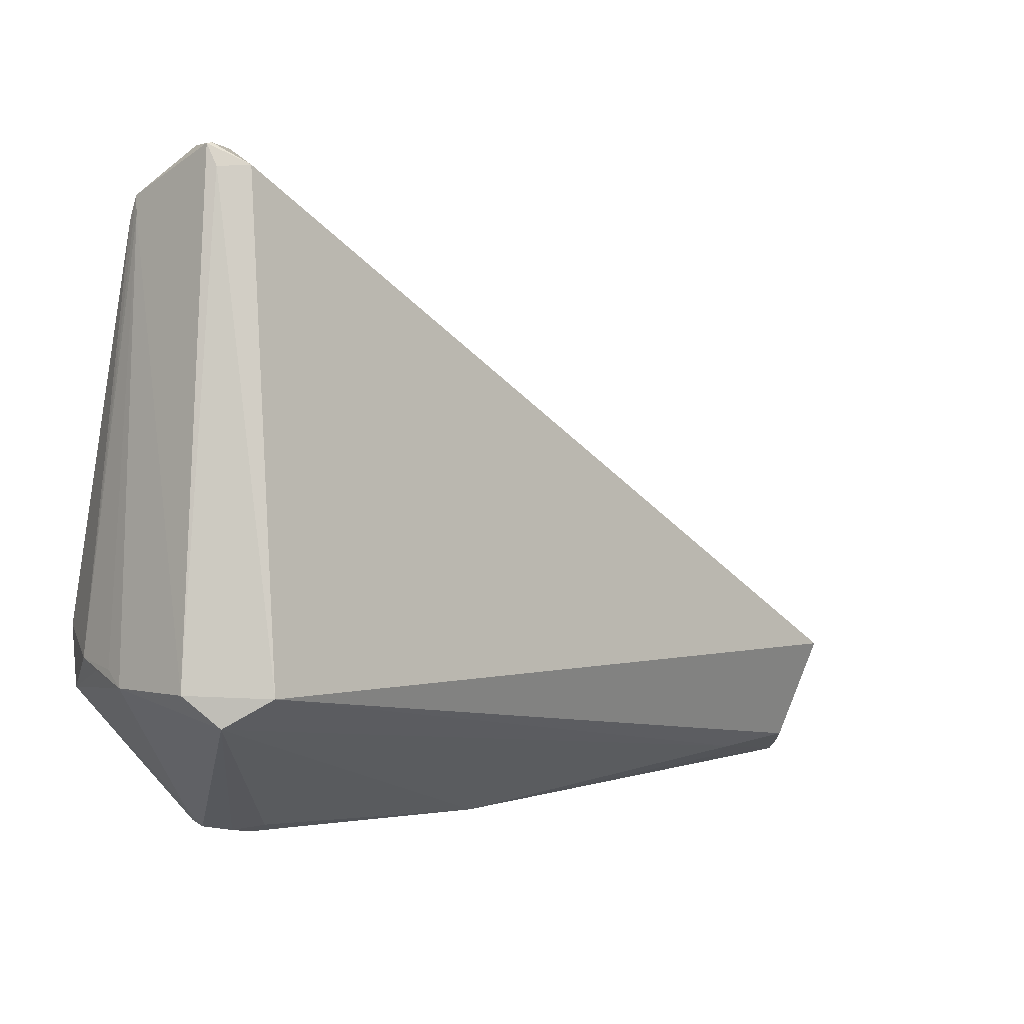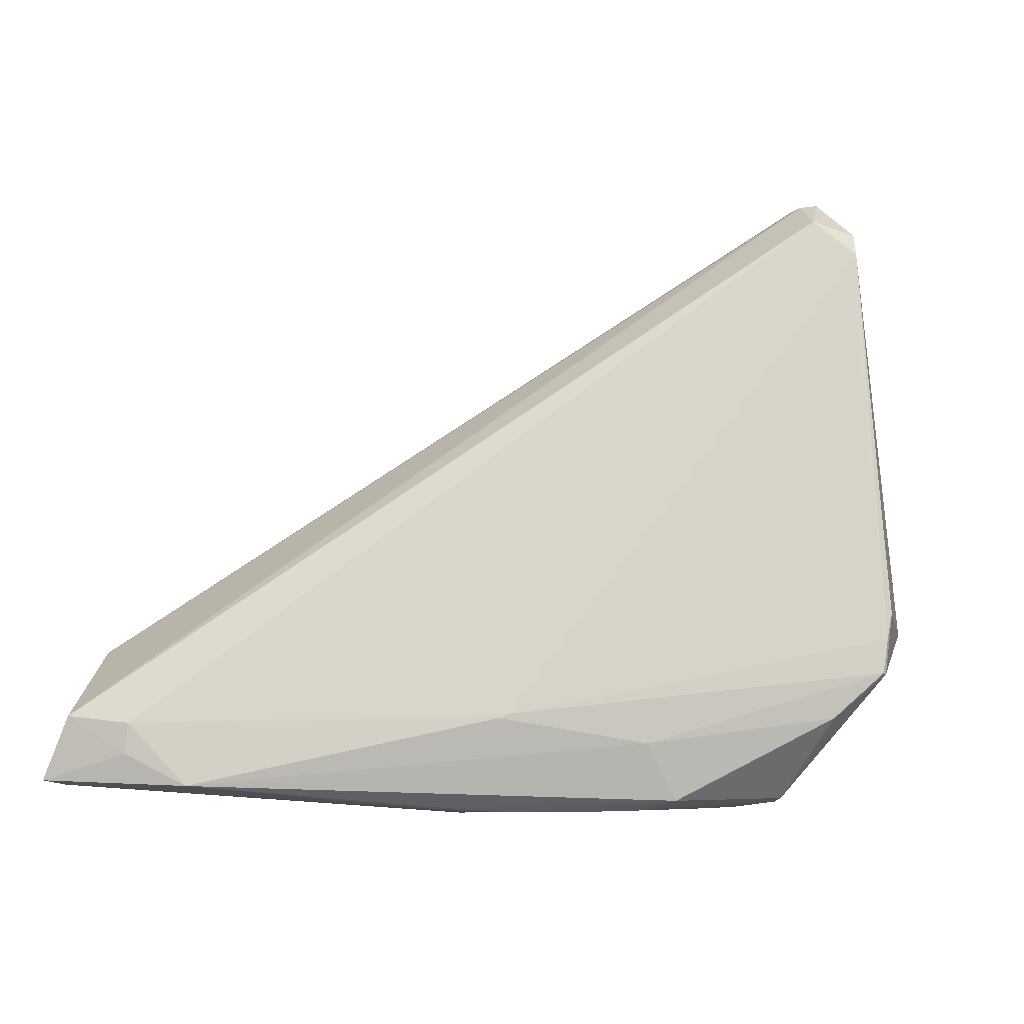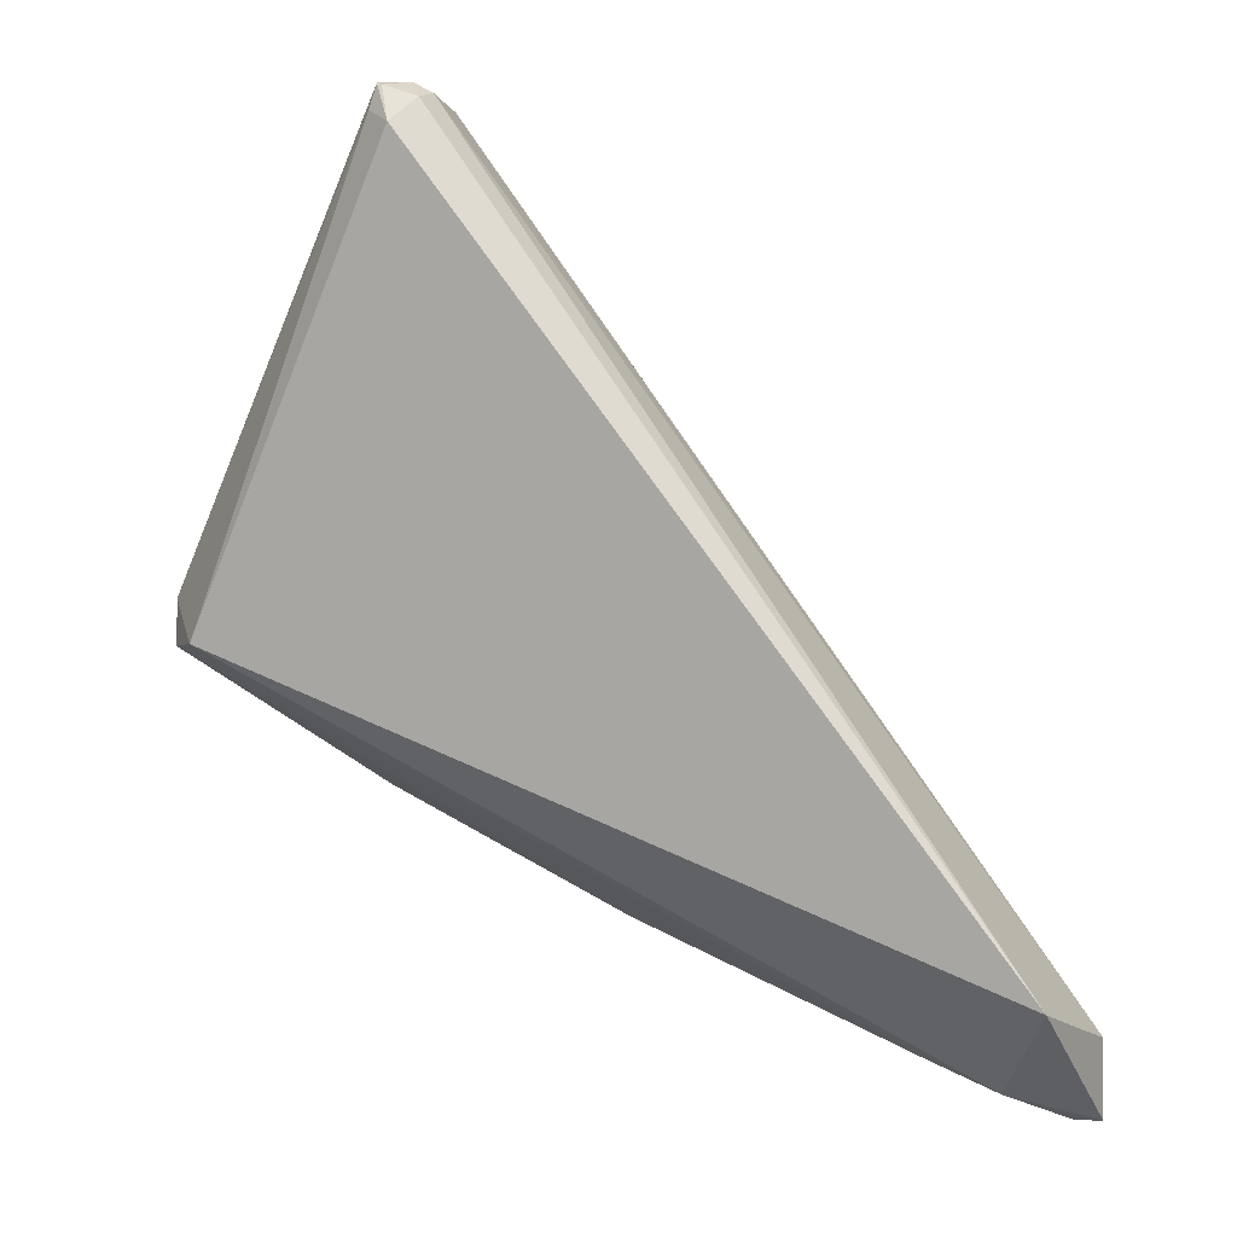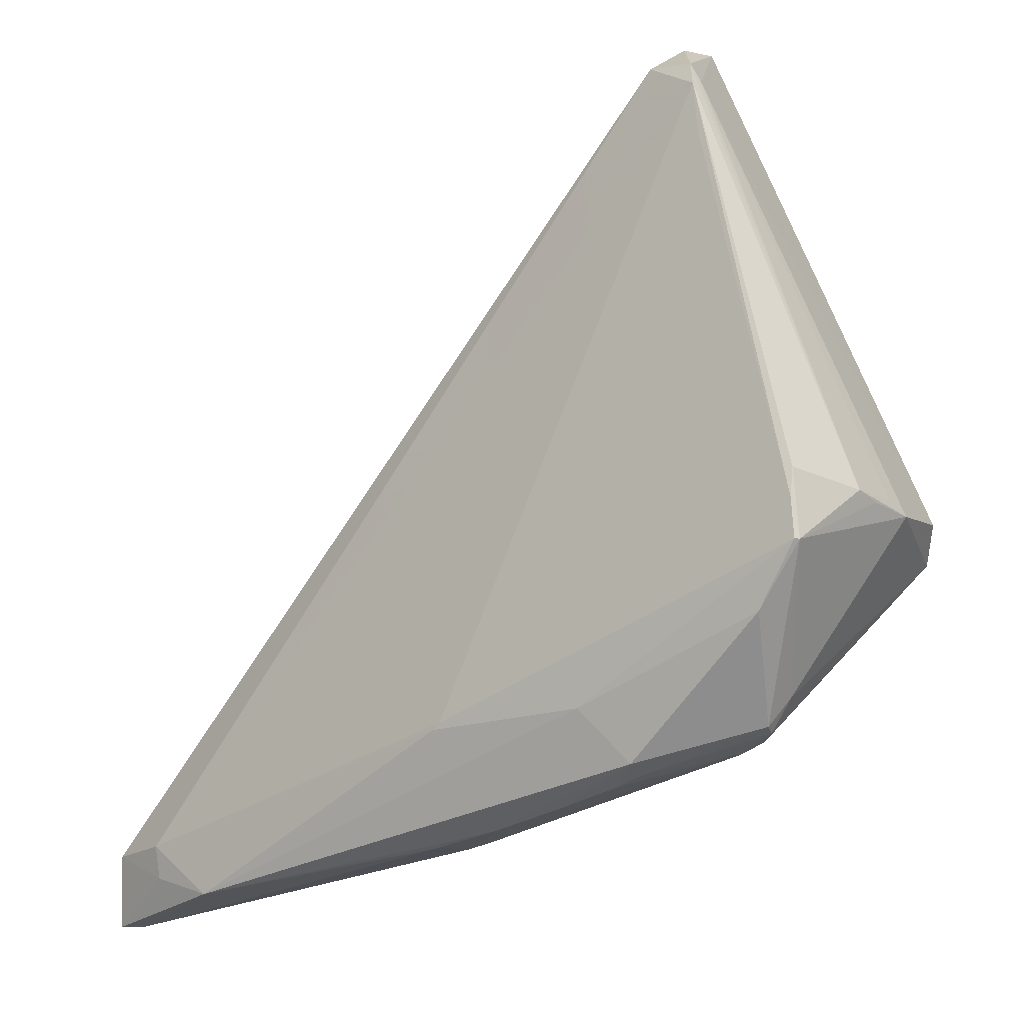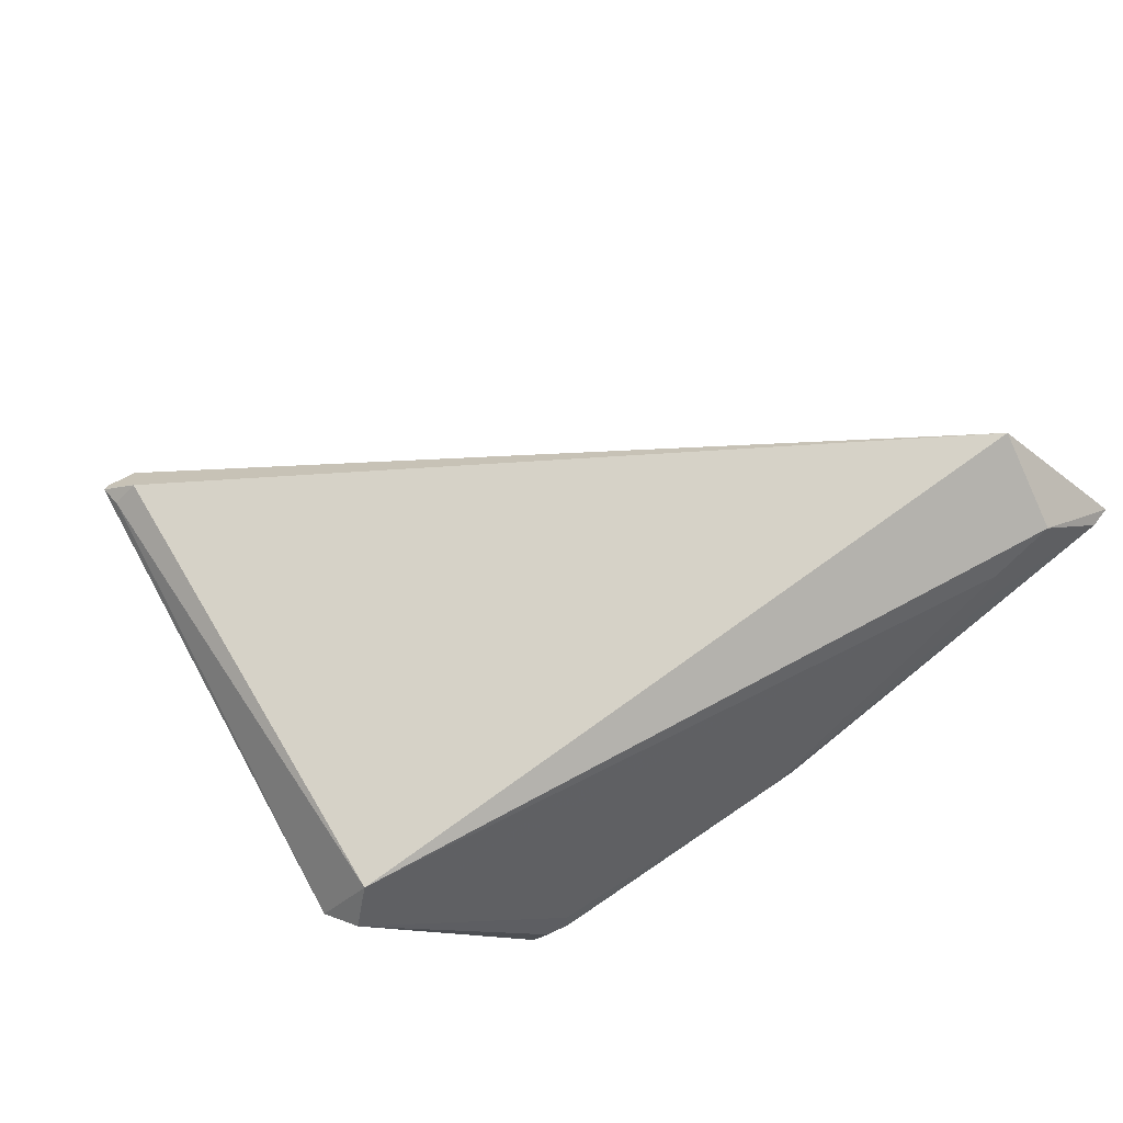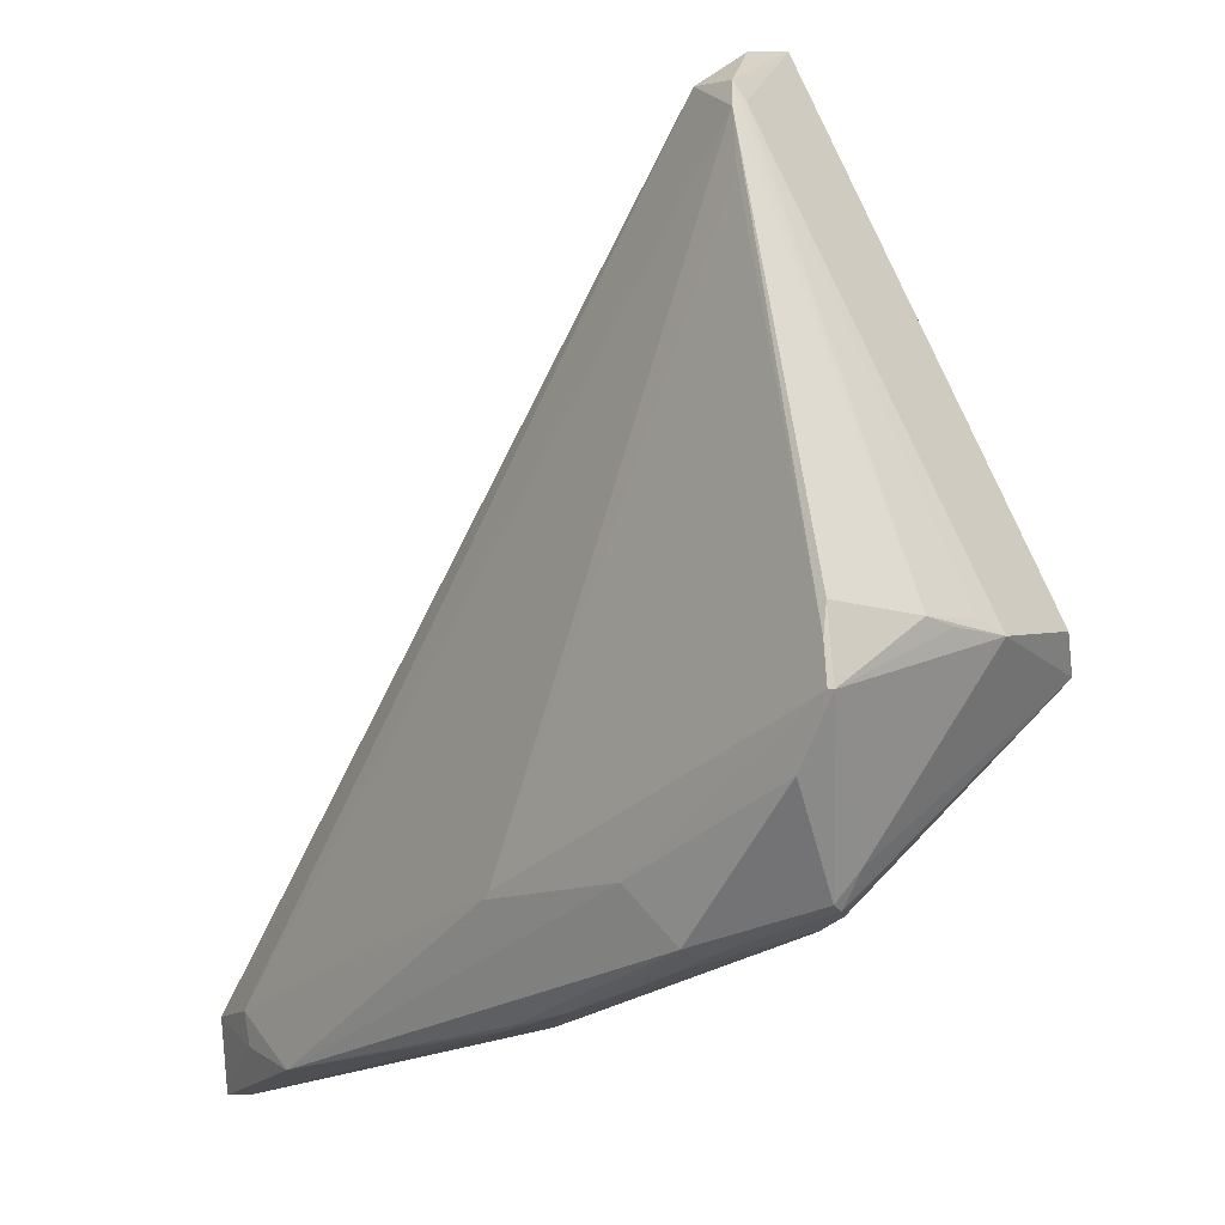
<metadata>
{"format":"obj","ext":"obj","renderer":"f3d","projection":"perspective","resolution":1024,"background":"white","views":[{"elev":17.8,"azim":146.9,"up":"+Y"},{"elev":76.1,"azim":9.1,"up":"+Z"},{"elev":29.6,"azim":-144.1,"up":"+Y"},{"elev":-18.2,"azim":38.1,"up":"+Y"},{"elev":-78.6,"azim":-134.7,"up":"+Z"},{"elev":-12.4,"azim":51.0,"up":"+Y"}]}
</metadata>
<code>
g Mesh
v 1.858 -4.13 0.4686
v 1.663 -4.167 0.456
v 1.653 -4.17 0.451
v 1.714 -4.162 0.4496
v 1.78 -4.151 0.4484
v 1.83 -4.141 0.4477
v 1.856 -4.134 0.4475
v 1.774 -4.15 0.4334
v 1.957 -4.107 0.4264
v 1.784 -4.147 0.4232
v 1.664 -4.167 0.4205
v 1.889 -4.127 0.4163
v 1.953 -4.11 0.4158
v 1.916 -4.12 0.4108
v 1.97 -4.084 0.4138
v 1.684 -4.161 0.4104
v 1.915 -4.119 0.4008
v 1.934 -4.11 0.3959
v 1.907 -4.109 0.3872
v 1.355 -4.141 0.4836
v 2.027 -3.989 0.4955
v 1.989 -4.035 0.4865
v 2.027 -3.958 0.4979
v 2.03 -3.989 0.4922
v 2.028 -3.933 0.496
v 1.957 -3.638 0.5017
v 2.046 -3.938 0.43
v 1.954 -3.594 0.5019
v 1.949 -3.573 0.4975
v 2.046 -3.941 0.4049
v 1.953 -3.587 0.4891
v 2.045 -3.933 0.3825
v 2.046 -3.941 0.359
v 2.029 -3.925 0.2805
v 1.398 -4.156 0.387
v 1.335 -4.157 0.3846
v 1.824 -4.085 0.4906
v 1.91 -3.565 0.4969
v 1.301 -4.065 0.3767
v 1.914 -3.53 0.4532
v 1.419 -4.188 0.4838
v 1.283 -4.201 0.4523
v 1.301 -4.201 0.4402
v 1.404 -4.176 0.4134
v 1.916 -3.523 0.4205
v 1.92 -3.523 0.4205
v 1.918 -3.54 0.4081
v 1.688 -4.085 0.5014
v 1.696 -4.08 0.5019
v 1.357 -4.168 0.479
v 1.297 -4.141 0.4688
v 1.898 -3.536 0.458
v 1.893 -3.539 0.3983
v 2.008 -3.949 0.2549
v 1.971 -3.925 0.2334
v 1.893 -3.531 0.4354
f 55 39 53
f 53 39 55
f 51 39 42
f 42 39 51
f 39 51 52
f 52 51 39
f 52 51 38
f 38 51 52
f 38 28 29
f 29 28 38
f 29 31 46
f 46 31 29
f 28 27 29
f 29 27 28
f 29 27 31
f 31 27 29
f 36 39 55
f 55 39 36
f 55 35 36
f 36 35 55
f 42 39 36
f 36 39 42
f 54 35 55
f 55 35 54
f 33 15 54
f 54 15 33
f 54 15 13
f 13 15 54
f 47 53 46
f 46 53 47
f 55 53 47
f 47 53 55
f 20 28 38
f 38 28 20
f 38 51 20
f 20 51 38
f 56 53 39
f 39 53 56
f 39 52 56
f 56 52 39
f 33 27 30
f 30 27 33
f 25 27 28
f 28 27 25
f 33 31 32
f 32 31 33
f 32 27 33
f 33 27 32
f 31 27 32
f 32 27 31
f 40 29 46
f 46 29 40
f 40 56 52
f 52 56 40
f 40 52 38
f 38 52 40
f 38 29 40
f 40 29 38
f 13 15 9
f 9 15 13
f 42 36 43
f 43 36 42
f 43 36 35
f 35 36 43
f 35 44 43
f 43 44 35
f 34 54 55
f 55 54 34
f 55 47 34
f 34 47 55
f 34 47 46
f 46 47 34
f 33 54 34
f 34 54 33
f 46 31 34
f 34 31 46
f 34 31 33
f 33 31 34
f 28 20 49
f 49 20 28
f 49 37 21
f 21 37 49
f 23 25 28
f 28 25 23
f 23 49 21
f 21 49 23
f 27 25 24
f 24 25 27
f 24 30 27
f 27 30 24
f 24 23 21
f 21 23 24
f 25 23 24
f 24 23 25
f 33 30 24
f 24 30 33
f 24 15 33
f 33 15 24
f 24 9 15
f 15 9 24
f 45 40 46
f 46 40 45
f 56 40 45
f 45 40 56
f 46 53 45
f 45 53 46
f 53 56 45
f 45 56 53
f 1 9 22
f 22 9 1
f 21 37 22
f 22 37 21
f 22 37 1
f 1 37 22
f 22 24 21
f 21 24 22
f 9 24 22
f 22 24 9
f 18 54 13
f 13 54 18
f 18 19 54
f 54 19 18
f 41 2 1
f 1 2 41
f 1 37 41
f 41 37 1
f 41 3 2
f 2 3 41
f 42 43 41
f 41 43 42
f 43 3 41
f 41 3 43
f 28 49 26
f 26 49 28
f 26 23 28
f 28 23 26
f 49 23 26
f 26 23 49
f 1 6 7
f 7 6 1
f 13 9 7
f 7 9 13
f 7 9 1
f 1 9 7
f 1 2 4
f 4 2 1
f 2 3 4
f 4 3 2
f 13 7 14
f 14 7 13
f 14 7 6
f 6 7 14
f 16 43 44
f 44 43 16
f 16 44 35
f 35 44 16
f 35 54 16
f 16 54 35
f 54 19 16
f 16 19 54
f 48 49 20
f 20 49 48
f 20 41 48
f 48 41 20
f 37 49 48
f 48 49 37
f 48 41 37
f 37 41 48
f 42 41 50
f 50 41 42
f 50 41 20
f 20 41 50
f 50 51 42
f 42 51 50
f 50 20 51
f 51 20 50
f 5 6 1
f 1 6 5
f 1 4 5
f 5 4 1
f 17 18 13
f 13 18 17
f 13 14 17
f 17 14 13
f 19 18 17
f 17 18 19
f 17 16 19
f 19 16 17
f 12 14 6
f 6 14 12
f 6 5 12
f 12 5 6
f 12 17 14
f 14 17 12
f 11 5 4
f 4 5 11
f 16 17 11
f 11 17 16
f 11 4 3
f 3 4 11
f 11 3 43
f 43 3 11
f 43 16 11
f 11 16 43
f 8 12 5
f 5 12 8
f 5 11 8
f 8 11 5
f 12 8 10
f 10 8 12
f 10 8 11
f 11 8 10
f 17 12 10
f 10 12 17
f 10 11 17
f 17 11 10
f 53 39 55
f 55 39 53
f 42 39 51
f 51 39 42
f 52 51 39
f 39 51 52
f 38 51 52
f 52 51 38
f 29 28 38
f 38 28 29
f 46 31 29
f 29 31 46
f 29 27 28
f 28 27 29
f 31 27 29
f 29 27 31
f 55 39 36
f 36 39 55
f 36 35 55
f 55 35 36
f 36 39 42
f 42 39 36
f 55 35 54
f 54 35 55
f 54 15 33
f 33 15 54
f 13 15 54
f 54 15 13
f 46 53 47
f 47 53 46
f 47 53 55
f 55 53 47
f 38 28 20
f 20 28 38
f 20 51 38
f 38 51 20
f 39 53 56
f 56 53 39
f 56 52 39
f 39 52 56
f 30 27 33
f 33 27 30
f 28 27 25
f 25 27 28
f 32 31 33
f 33 31 32
f 33 27 32
f 32 27 33
f 32 27 31
f 31 27 32
f 46 29 40
f 40 29 46
f 52 56 40
f 40 56 52
f 38 52 40
f 40 52 38
f 40 29 38
f 38 29 40
f 9 15 13
f 13 15 9
f 43 36 42
f 42 36 43
f 35 36 43
f 43 36 35
f 43 44 35
f 35 44 43
f 55 54 34
f 34 54 55
f 34 47 55
f 55 47 34
f 46 47 34
f 34 47 46
f 34 54 33
f 33 54 34
f 34 31 46
f 46 31 34
f 33 31 34
f 34 31 33
f 49 20 28
f 28 20 49
f 21 37 49
f 49 37 21
f 28 25 23
f 23 25 28
f 21 49 23
f 23 49 21
f 24 25 27
f 27 25 24
f 27 30 24
f 24 30 27
f 21 23 24
f 24 23 21
f 24 23 25
f 25 23 24
f 24 30 33
f 33 30 24
f 33 15 24
f 24 15 33
f 15 9 24
f 24 9 15
f 46 40 45
f 45 40 46
f 45 40 56
f 56 40 45
f 45 53 46
f 46 53 45
f 45 56 53
f 53 56 45
f 22 9 1
f 1 9 22
f 22 37 21
f 21 37 22
f 1 37 22
f 22 37 1
f 21 24 22
f 22 24 21
f 22 24 9
f 9 24 22
f 13 54 18
f 18 54 13
f 54 19 18
f 18 19 54
f 1 2 41
f 41 2 1
f 41 37 1
f 1 37 41
f 2 3 41
f 41 3 2
f 41 43 42
f 42 43 41
f 41 3 43
f 43 3 41
f 26 49 28
f 28 49 26
f 28 23 26
f 26 23 28
f 26 23 49
f 49 23 26
f 7 6 1
f 1 6 7
f 7 9 13
f 13 9 7
f 1 9 7
f 7 9 1
f 4 2 1
f 1 2 4
f 4 3 2
f 2 3 4
f 14 7 13
f 13 7 14
f 6 7 14
f 14 7 6
f 44 43 16
f 16 43 44
f 35 44 16
f 16 44 35
f 16 54 35
f 35 54 16
f 16 19 54
f 54 19 16
f 20 49 48
f 48 49 20
f 48 41 20
f 20 41 48
f 48 49 37
f 37 49 48
f 37 41 48
f 48 41 37
f 50 41 42
f 42 41 50
f 20 41 50
f 50 41 20
f 42 51 50
f 50 51 42
f 51 20 50
f 50 20 51
f 1 6 5
f 5 6 1
f 5 4 1
f 1 4 5
f 13 18 17
f 17 18 13
f 17 14 13
f 13 14 17
f 17 18 19
f 19 18 17
f 19 16 17
f 17 16 19
f 6 14 12
f 12 14 6
f 12 5 6
f 6 5 12
f 14 17 12
f 12 17 14
f 4 5 11
f 11 5 4
f 11 17 16
f 16 17 11
f 3 4 11
f 11 4 3
f 43 3 11
f 11 3 43
f 11 16 43
f 43 16 11
f 5 12 8
f 8 12 5
f 8 11 5
f 5 11 8
f 10 8 12
f 12 8 10
f 11 8 10
f 10 8 11
f 10 12 17
f 17 12 10
f 17 11 10
f 10 11 17

</code>
